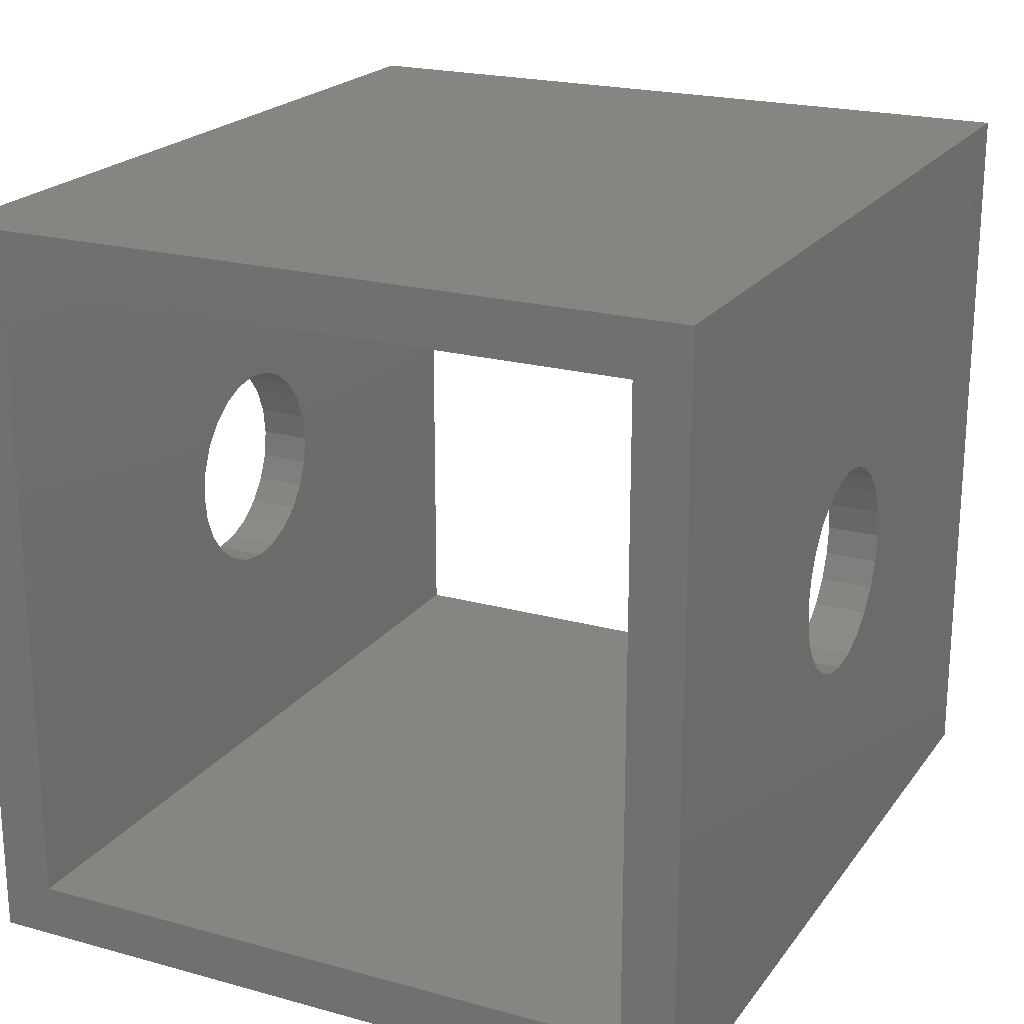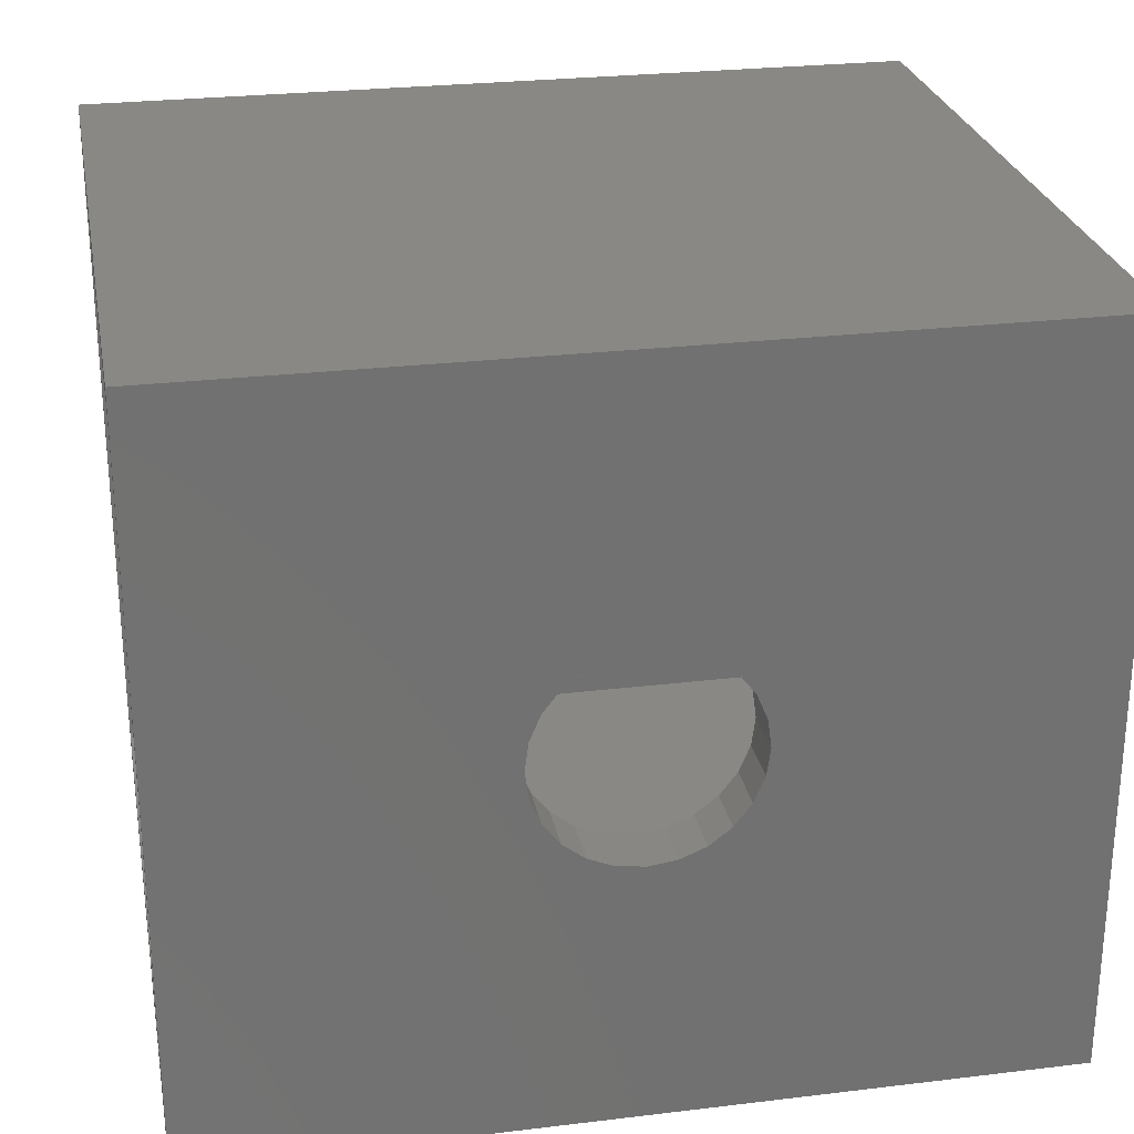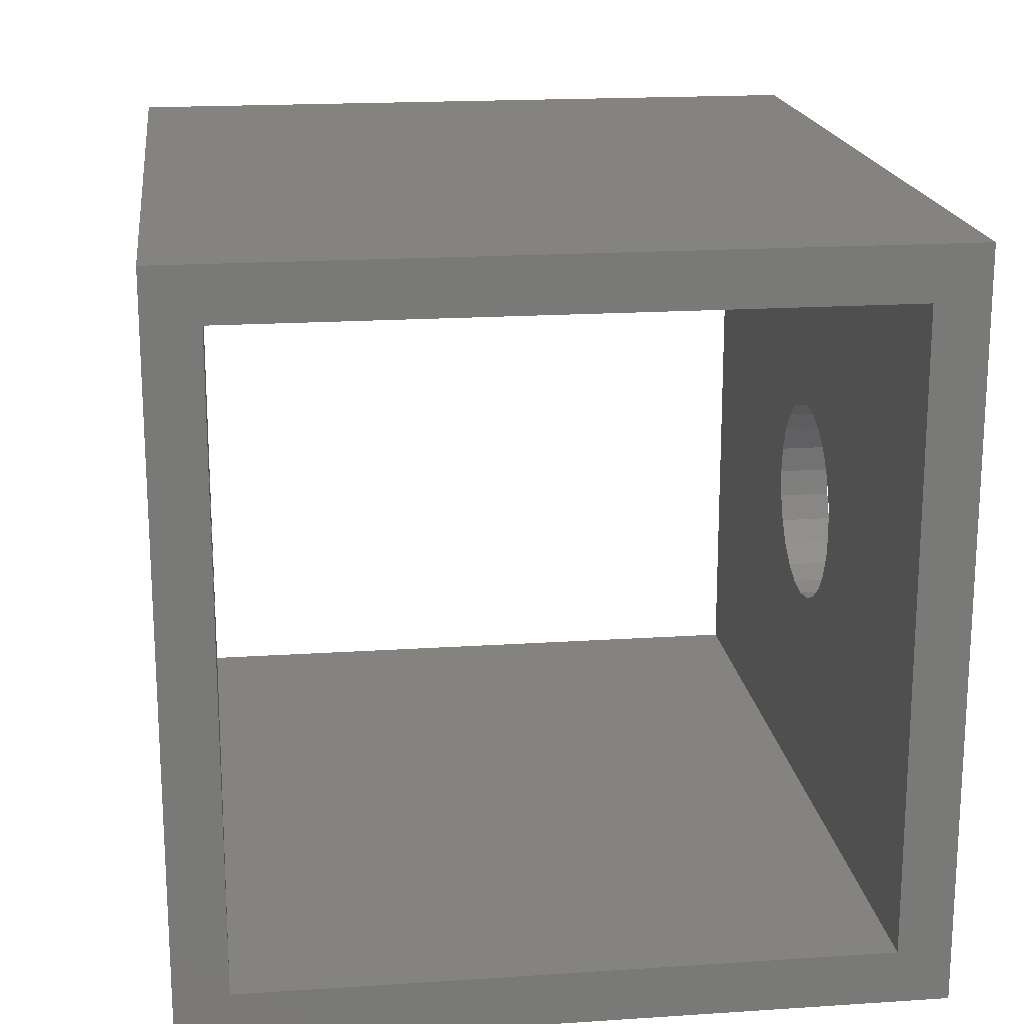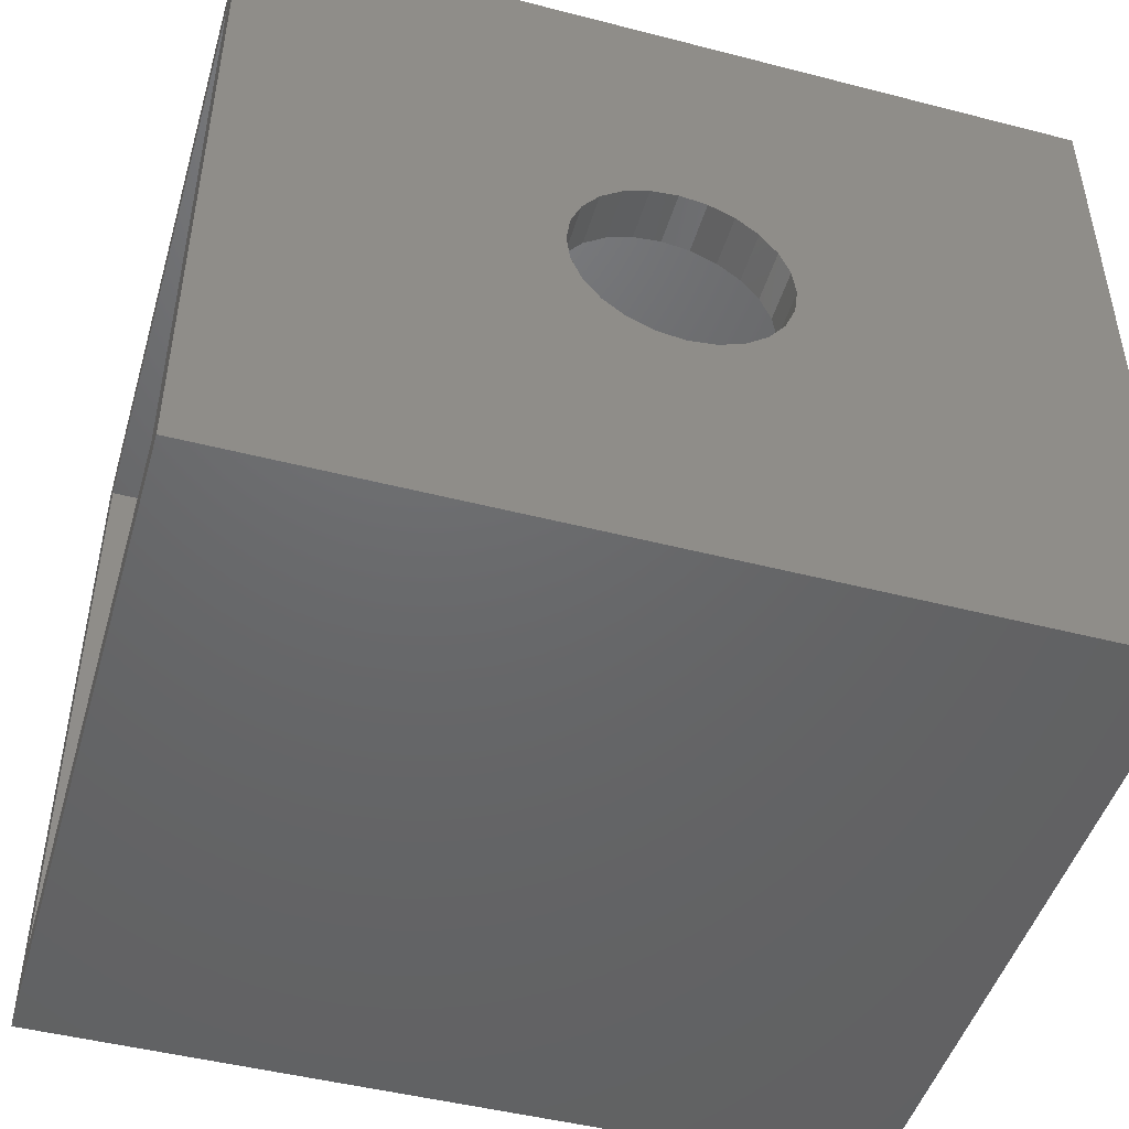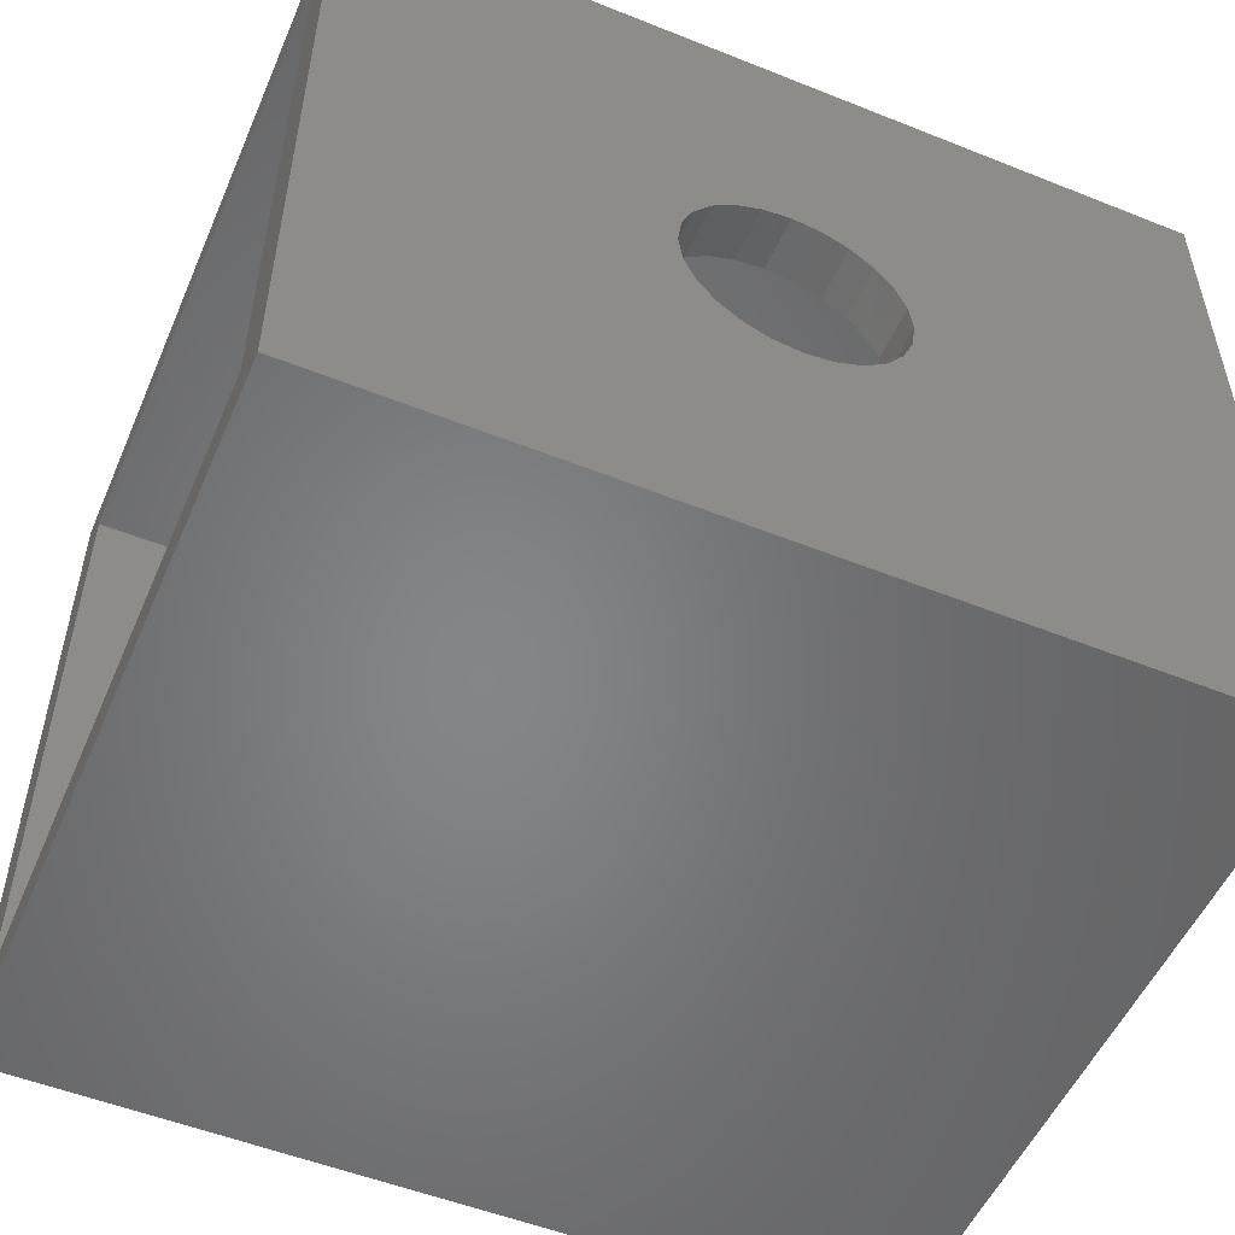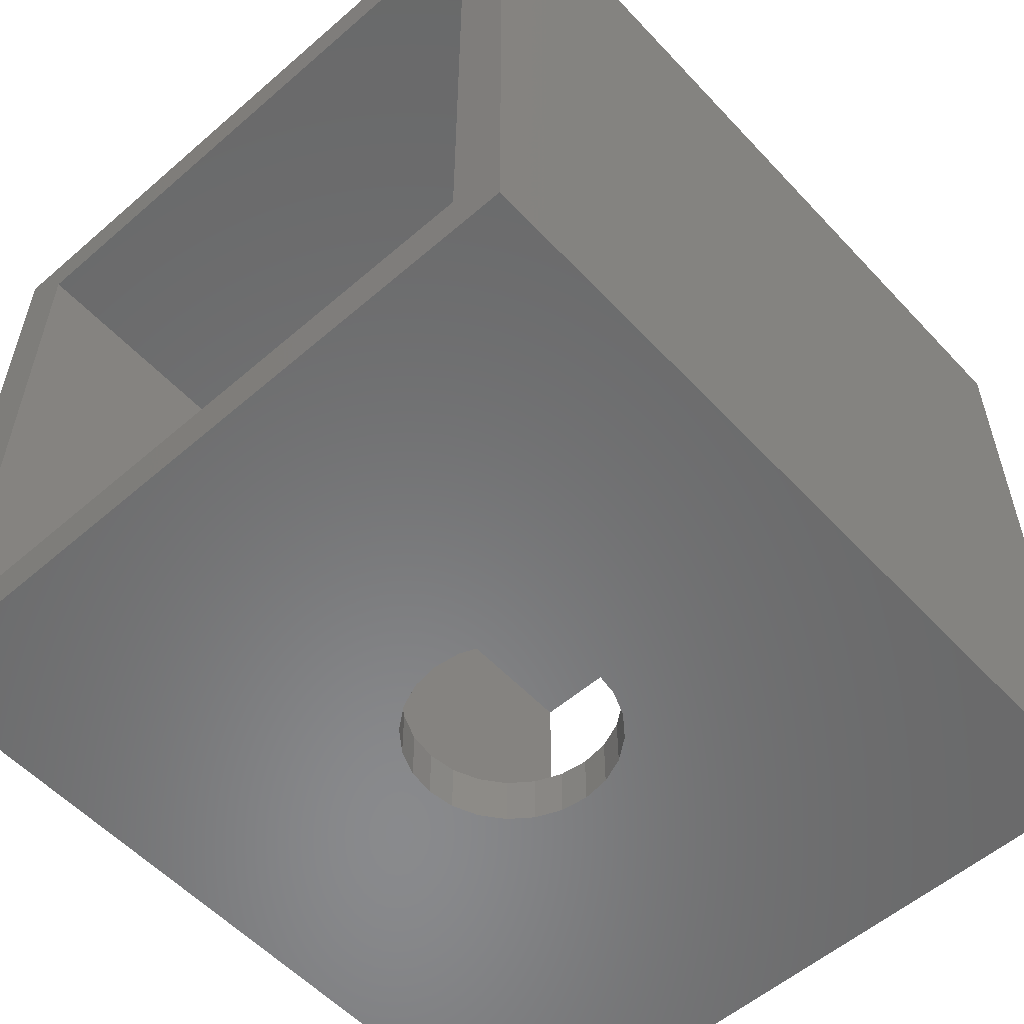
<metadata>
{"format":"stl","ext":"stl","renderer":"f3d","projection":"perspective","resolution":1024,"background":"white","views":[{"elev":21.2,"azim":116.1,"up":"+Y"},{"elev":26.4,"azim":169.3,"up":"+Y"},{"elev":18.3,"azim":82.7,"up":"+Y"},{"elev":-47.3,"azim":-16.2,"up":"+Y"},{"elev":-52.8,"azim":-23.2,"up":"+Y"},{"elev":-55.9,"azim":-47.8,"up":"+Z"}]}
</metadata>
<code>
# stl→obj: 112 verts, 232 faces
v 1 0.8125 0.8115
v 0 0.8125 0.0625
v 1 0.8125 0.0625
v 0 0.8125 0.8115
v 0 0 0.874
v 0 0.0625 0.8115
v 0 0 0
v 0 0.875 0.874
v 0 0.0625 0.0625
v 0 0.875 0
v 0.4116 0.5259 0.8115
v 0.4375 0.5458 0.8115
v 0.3917 0.5 0.8115
v 0.3793 0.4699 0.8115
v 0.375 0.4375 0.8115
v 0.4676 0.5582 0.8115
v 0.5 0.5625 0.8115
v 0.5324 0.5582 0.8115
v 0.5625 0.5458 0.8115
v 0.5884 0.5259 0.8115
v 0.6083 0.5 0.8115
v 0.6207 0.4699 0.8115
v 0.625 0.4375 0.8115
v 0.4375 0.3292 0.8115
v 1 0.0625 0.8115
v 0.4116 0.3491 0.8115
v 0.3917 0.375 0.8115
v 0.3793 0.4051 0.8115
v 0.4676 0.3168 0.8115
v 0.5 0.3125 0.8115
v 0.5324 0.3168 0.8115
v 0.5625 0.3292 0.8115
v 0.5884 0.3491 0.8115
v 0.6083 0.375 0.8115
v 0.6207 0.4051 0.8115
v 1 0.875 0
v 1 0.875 0.874
v 0.4116 0.5259 0
v 0.4375 0.5458 0
v 0.3917 0.5 0
v 0.3793 0.4699 0
v 0.375 0.4375 0
v 0.4676 0.5582 0
v 0.5 0.5625 0
v 0.5324 0.5582 0
v 0.5625 0.5458 0
v 0.5884 0.5259 0
v 0.6083 0.5 0
v 0.6207 0.4699 0
v 0.625 0.4375 0
v 0.4375 0.3292 0
v 1 0 0
v 0.4116 0.3491 0
v 0.3917 0.375 0
v 0.3793 0.4051 0
v 0.4676 0.3168 0
v 0.5 0.3125 0
v 0.5324 0.3168 0
v 0.5625 0.3292 0
v 0.5884 0.3491 0
v 0.6083 0.375 0
v 0.6207 0.4051 0
v 1 0 0.874
v 0.4116 0.3491 0.874
v 0.4375 0.3292 0.874
v 0.3917 0.375 0.874
v 0.3793 0.4051 0.874
v 0.375 0.4375 0.874
v 0.4676 0.3168 0.874
v 0.5 0.3125 0.874
v 0.5324 0.3168 0.874
v 0.5625 0.3292 0.874
v 0.5884 0.3491 0.874
v 0.6083 0.375 0.874
v 0.6207 0.4051 0.874
v 0.625 0.4375 0.874
v 0.4375 0.5458 0.874
v 0.4116 0.5259 0.874
v 0.3917 0.5 0.874
v 0.3793 0.4699 0.874
v 0.4676 0.5582 0.874
v 0.5 0.5625 0.874
v 0.5324 0.5582 0.874
v 0.5625 0.5458 0.874
v 0.5884 0.5259 0.874
v 0.6083 0.5 0.874
v 0.6207 0.4699 0.874
v 0.4116 0.3491 0.0625
v 0.4375 0.3292 0.0625
v 1 0.0625 0.0625
v 0.3917 0.375 0.0625
v 0.3793 0.4051 0.0625
v 0.375 0.4375 0.0625
v 0.4676 0.3168 0.0625
v 0.5 0.3125 0.0625
v 0.5324 0.3168 0.0625
v 0.5625 0.3292 0.0625
v 0.5884 0.3491 0.0625
v 0.6083 0.375 0.0625
v 0.6207 0.4051 0.0625
v 0.625 0.4375 0.0625
v 0.4375 0.5458 0.0625
v 0.4116 0.5259 0.0625
v 0.3917 0.5 0.0625
v 0.3793 0.4699 0.0625
v 0.4676 0.5582 0.0625
v 0.5 0.5625 0.0625
v 0.5324 0.5582 0.0625
v 0.5625 0.5458 0.0625
v 0.5884 0.5259 0.0625
v 0.6083 0.5 0.0625
v 0.6207 0.4699 0.0625
f 1 2 3
f 2 1 4
f 5 6 7
f 6 5 8
f 6 8 4
f 4 8 2
f 7 9 10
f 9 7 6
f 10 9 2
f 10 2 8
f 4 11 6
f 11 4 12
f 12 4 1
f 6 11 13
f 6 13 14
f 6 14 15
f 12 1 16
f 16 1 17
f 17 1 18
f 18 1 19
f 19 1 20
f 20 1 21
f 21 1 22
f 22 1 23
f 6 24 25
f 24 6 26
f 26 6 27
f 27 6 28
f 28 6 15
f 25 24 29
f 25 29 30
f 25 30 31
f 25 31 32
f 25 32 33
f 25 33 34
f 25 34 35
f 25 35 23
f 25 23 1
f 8 36 10
f 36 8 37
f 10 38 7
f 38 10 39
f 39 10 36
f 7 38 40
f 7 40 41
f 7 41 42
f 39 36 43
f 43 36 44
f 44 36 45
f 45 36 46
f 46 36 47
f 47 36 48
f 48 36 49
f 49 36 50
f 7 51 52
f 51 7 53
f 53 7 54
f 54 7 55
f 55 7 42
f 52 51 56
f 52 56 57
f 52 57 58
f 52 58 59
f 52 59 60
f 52 60 61
f 52 61 62
f 52 62 50
f 52 50 36
f 63 7 52
f 7 63 5
f 5 64 8
f 64 5 65
f 65 5 63
f 8 64 66
f 8 66 67
f 8 67 68
f 65 63 69
f 69 63 70
f 70 63 71
f 71 63 72
f 72 63 73
f 73 63 74
f 74 63 75
f 75 63 76
f 8 77 37
f 77 8 78
f 78 8 79
f 79 8 80
f 80 8 68
f 37 77 81
f 37 81 82
f 37 82 83
f 37 83 84
f 37 84 85
f 37 85 86
f 37 86 87
f 37 87 76
f 37 76 63
f 9 88 2
f 88 9 89
f 89 9 90
f 2 88 91
f 2 91 92
f 2 92 93
f 89 90 94
f 94 90 95
f 95 90 96
f 96 90 97
f 97 90 98
f 98 90 99
f 99 90 100
f 100 90 101
f 2 102 3
f 102 2 103
f 103 2 104
f 104 2 105
f 105 2 93
f 3 102 106
f 3 106 107
f 3 107 108
f 3 108 109
f 3 109 110
f 3 110 111
f 3 111 112
f 3 112 101
f 3 101 90
f 6 90 9
f 90 6 25
f 52 90 63
f 90 52 36
f 90 36 3
f 3 36 1
f 63 25 37
f 25 63 90
f 37 25 1
f 37 1 36
f 69 30 29
f 30 69 70
f 70 31 30
f 31 70 71
f 71 32 31
f 32 71 72
f 72 33 32
f 33 72 73
f 74 33 73
f 33 74 34
f 75 34 74
f 34 75 35
f 76 35 75
f 35 76 23
f 87 23 76
f 23 87 22
f 86 22 87
f 22 86 21
f 85 21 86
f 21 85 20
f 85 19 20
f 19 85 84
f 84 18 19
f 18 84 83
f 83 17 18
f 17 83 82
f 82 16 17
f 16 82 81
f 81 12 16
f 12 81 77
f 77 11 12
f 11 77 78
f 11 79 13
f 79 11 78
f 13 80 14
f 80 13 79
f 14 68 15
f 68 14 80
f 15 67 28
f 67 15 68
f 28 66 27
f 66 28 67
f 27 64 26
f 64 27 66
f 64 24 26
f 24 64 65
f 65 29 24
f 29 65 69
f 100 61 99
f 61 100 62
f 99 60 98
f 60 99 61
f 97 60 59
f 60 97 98
f 96 59 58
f 59 96 97
f 95 58 57
f 58 95 96
f 94 57 56
f 57 94 95
f 89 56 51
f 56 89 94
f 88 51 53
f 51 88 89
f 54 88 53
f 88 54 91
f 55 91 54
f 91 55 92
f 42 92 55
f 92 42 93
f 41 93 42
f 93 41 105
f 40 105 41
f 105 40 104
f 38 104 40
f 104 38 103
f 102 38 39
f 38 102 103
f 106 39 43
f 39 106 102
f 107 43 44
f 43 107 106
f 108 44 45
f 44 108 107
f 109 45 46
f 45 109 108
f 110 46 47
f 46 110 109
f 110 48 111
f 48 110 47
f 111 49 112
f 49 111 48
f 112 50 101
f 50 112 49
f 101 62 100
f 62 101 50

</code>
